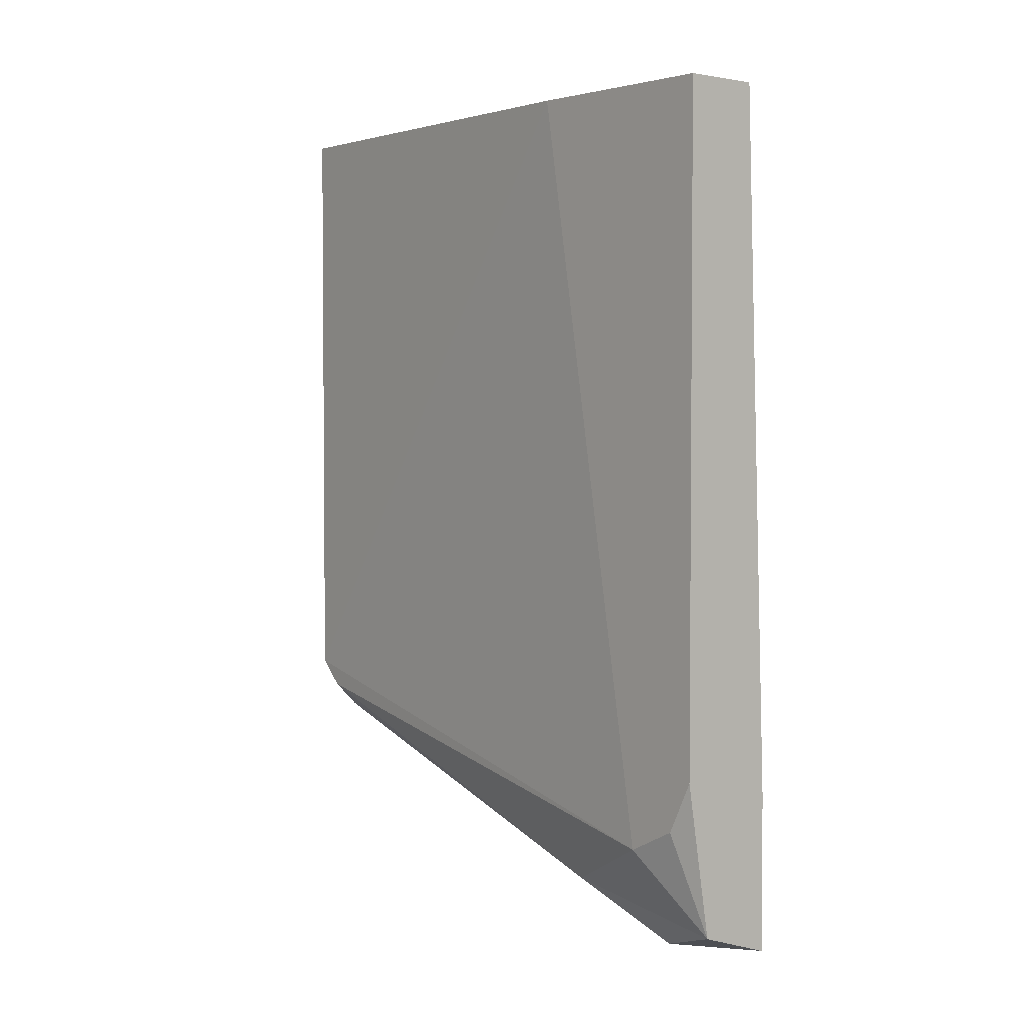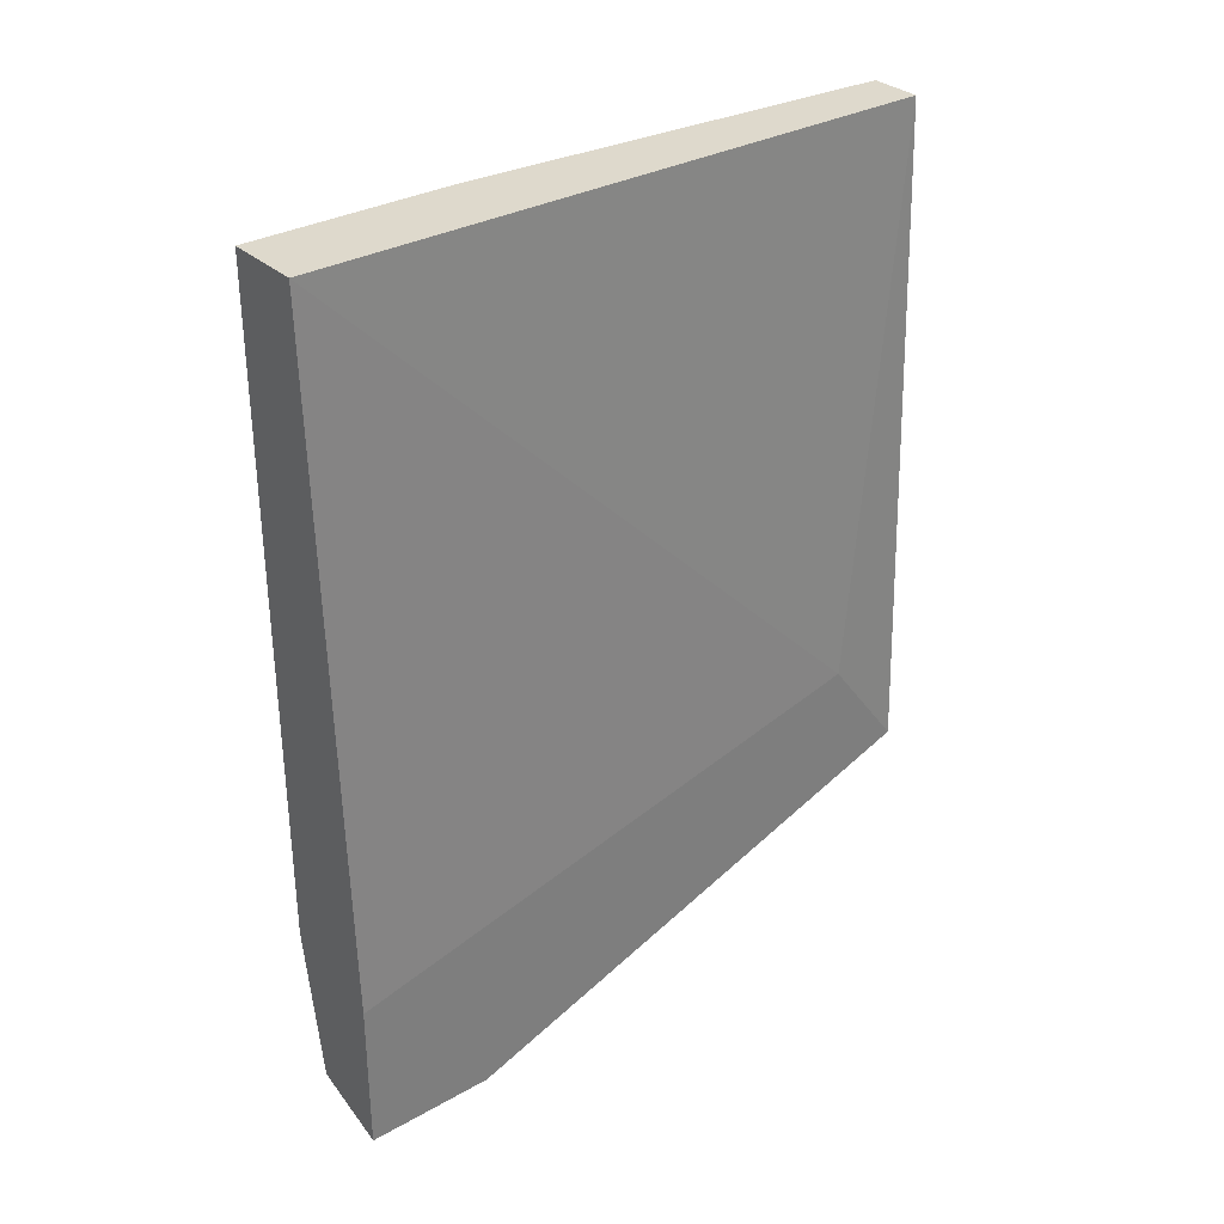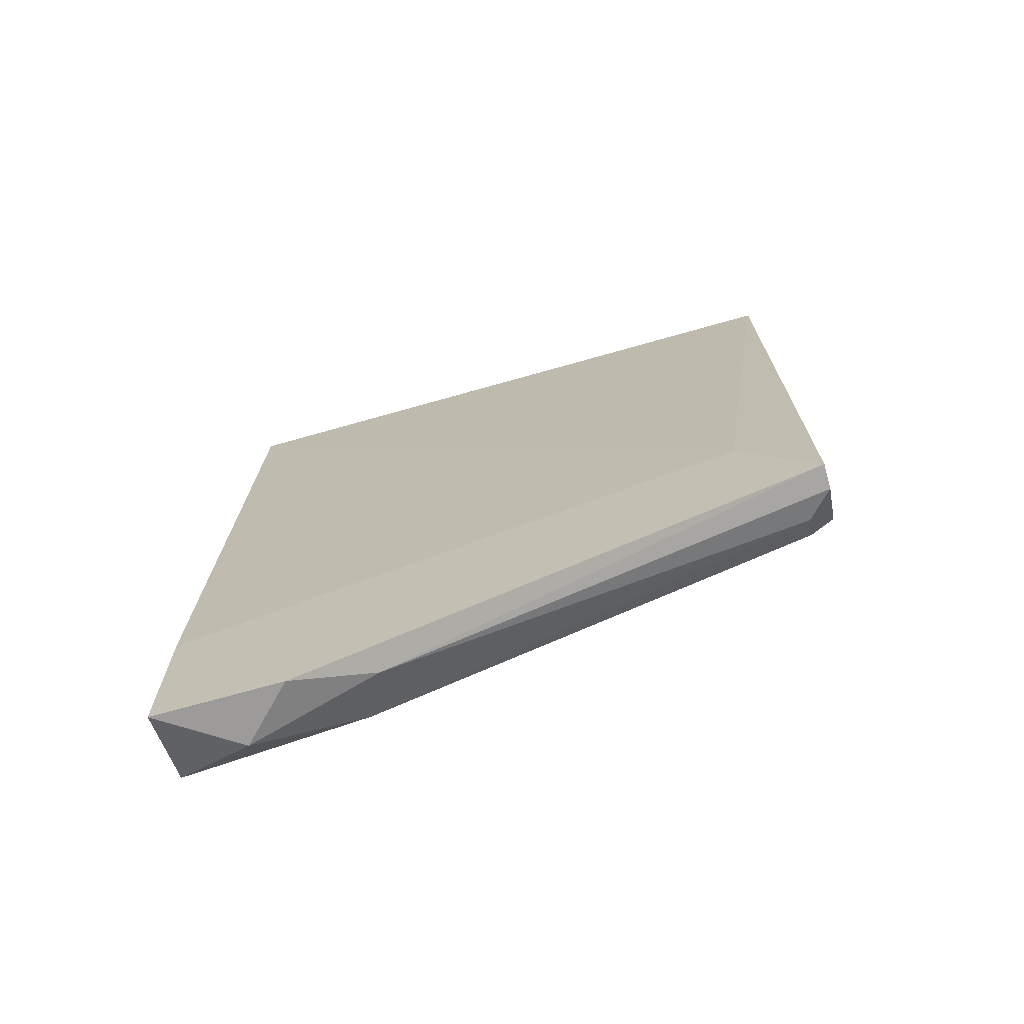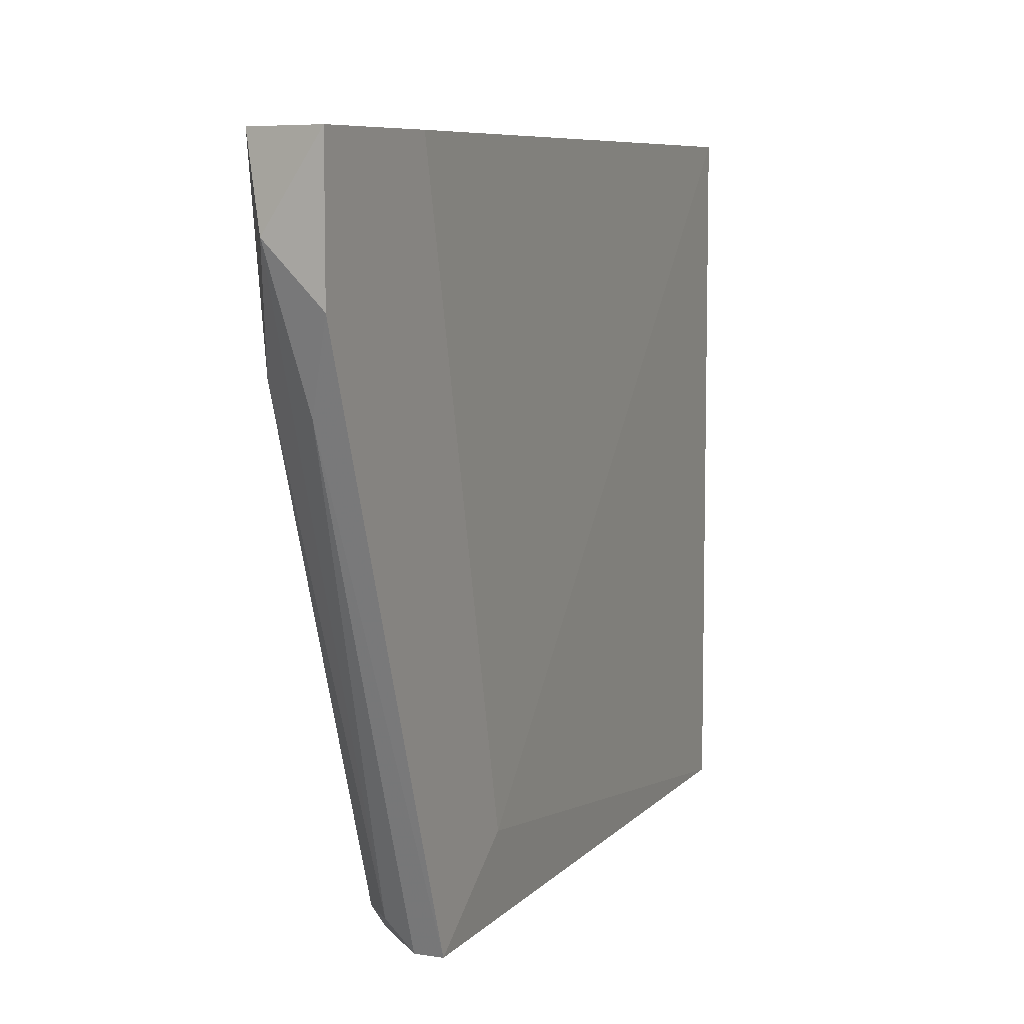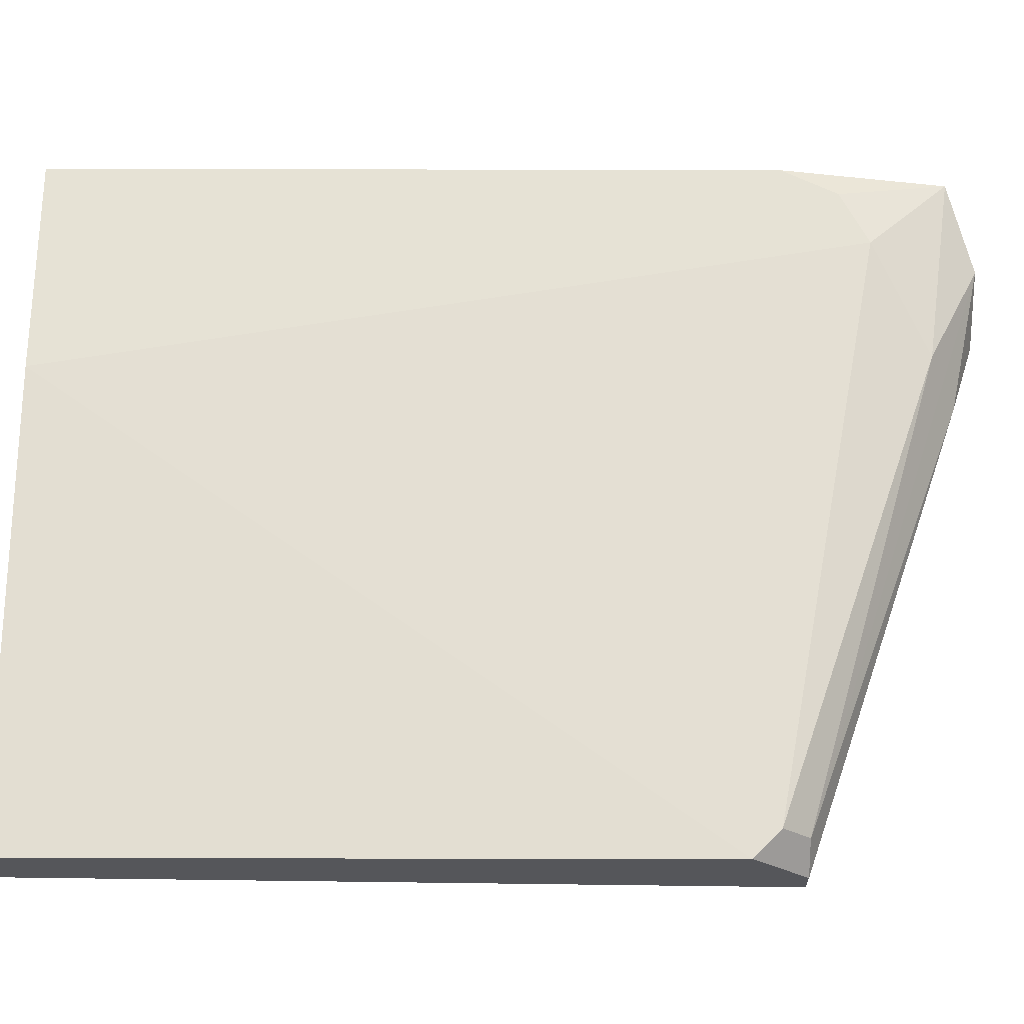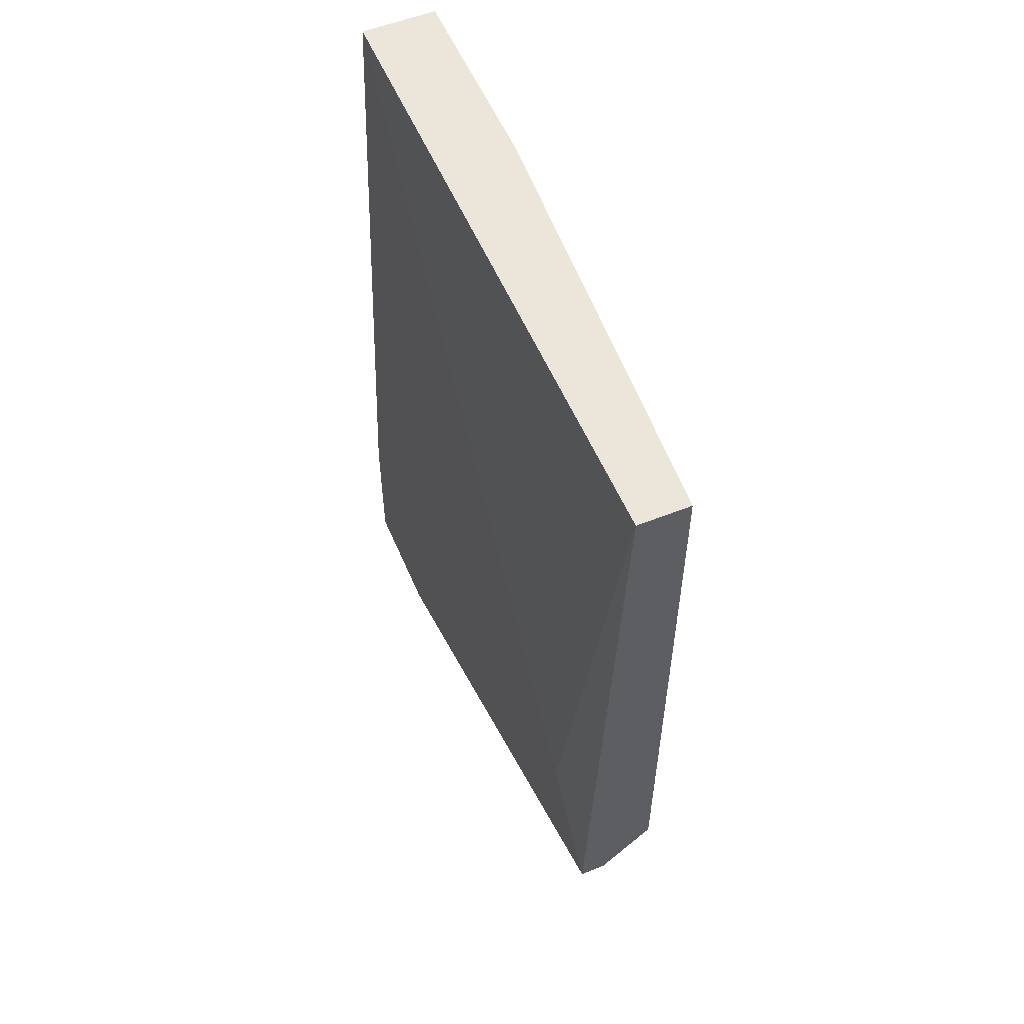
<metadata>
{"format":"obj","ext":"obj","renderer":"f3d","projection":"perspective","resolution":1024,"background":"white","views":[{"elev":3.0,"azim":139.7,"up":"+Z"},{"elev":31.9,"azim":-128.4,"up":"+Z"},{"elev":-69.9,"azim":-74.1,"up":"+Z"},{"elev":7.6,"azim":-155.6,"up":"+Y"},{"elev":-25.9,"azim":89.8,"up":"+Y"},{"elev":55.4,"azim":-22.8,"up":"+Z"}]}
</metadata>
<code>
v 0.03246 -0.02811 -0.03158
v 0.03246 -0.000943 -0.0411
v 0.03246 0.005857 -0.03294
v 0.03246 0.005857 -0.0411
v 0.03246 -0.02404 -0.02614
v 0.03517 0.001777 -0.0411
v 0.03517 -0.02675 -0.03158
v 0.03789 0.001777 -0.03565
v 0.03789 -0.005019 0.003738
v 0.03789 0.004497 -0.0343
v 0.03789 0.005857 0.003738
v 0.03789 0.005857 -0.03158
v 0.03653 -0.02811 0.003738
v 0.03653 -0.02811 -0.02886
v 0.03653 -0.02675 -0.03022
v 0.03653 -0.003659 -0.03837
v 0.03653 0.005857 -0.03973
v 0.03381 -0.02811 0.003738
v 0.03381 -0.02811 -0.03158
v 0.03381 -0.005019 -0.03973
v 0.03381 0.005857 0.003738
f 6 7 20
f 1 19 13
f 4 21 11
f 21 13 11
f 13 21 18
f 1 13 18
f 10 11 9
f 11 13 9
f 4 1 5
f 1 18 5
f 18 21 5
f 4 11 17
f 6 4 17
f 21 4 3
f 4 5 3
f 5 21 3
f 10 9 8
f 17 10 8
f 13 19 14
f 19 15 14
f 9 13 14
f 8 9 14
f 15 8 14
f 1 4 2
f 4 6 2
f 6 17 16
f 8 15 16
f 17 8 16
f 11 10 12
f 17 11 12
f 10 17 12
f 15 19 7
f 16 15 7
f 6 16 7
f 19 1 20
f 1 2 20
f 2 6 20
f 7 19 20

</code>
